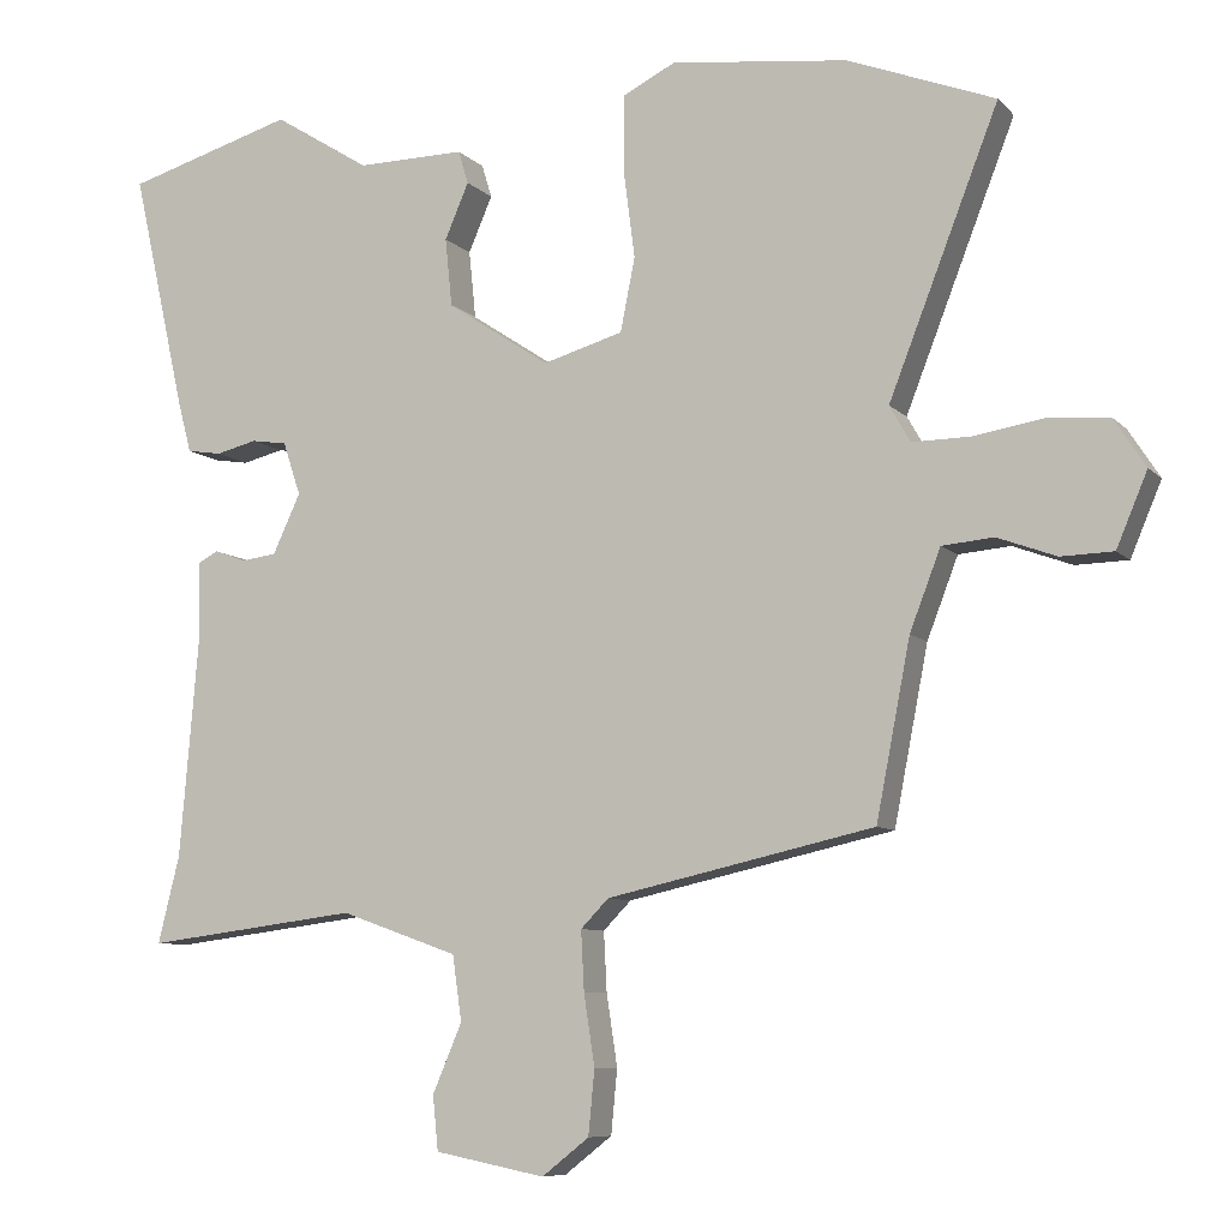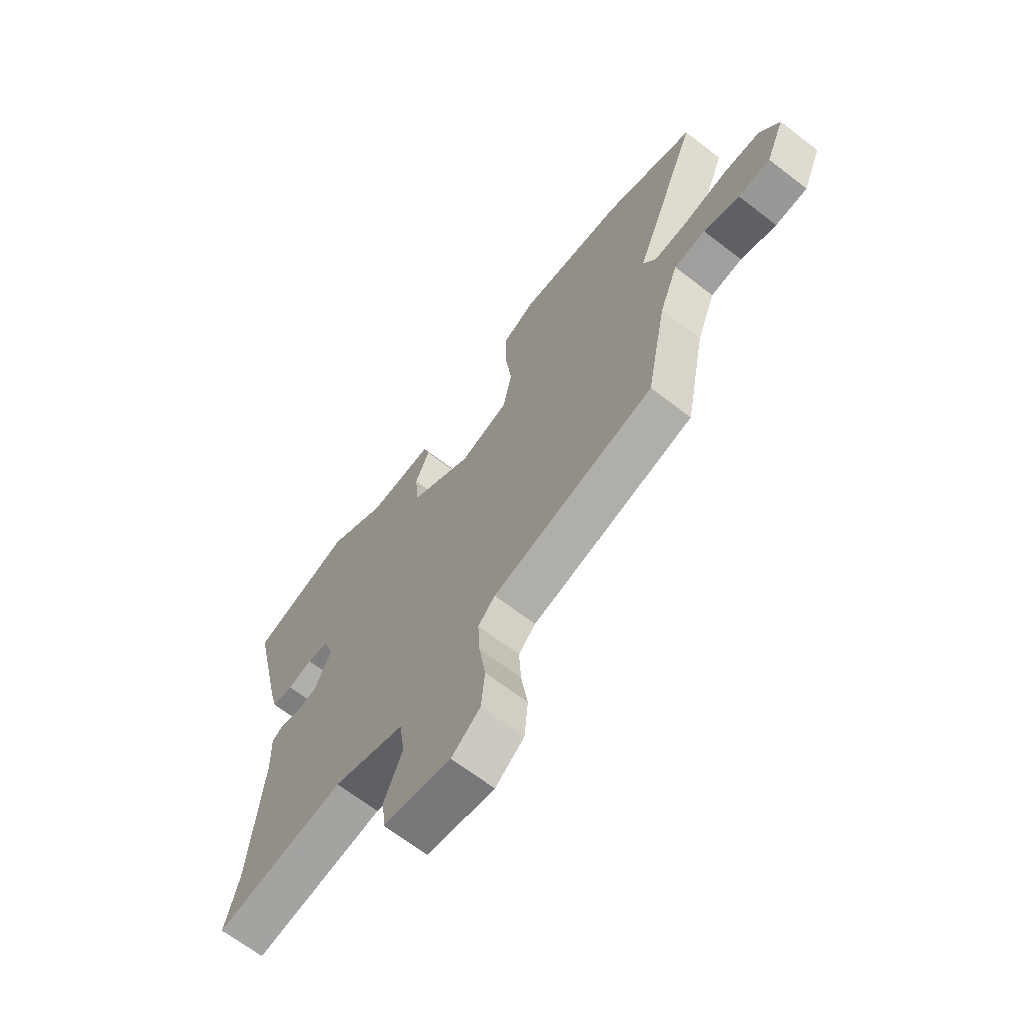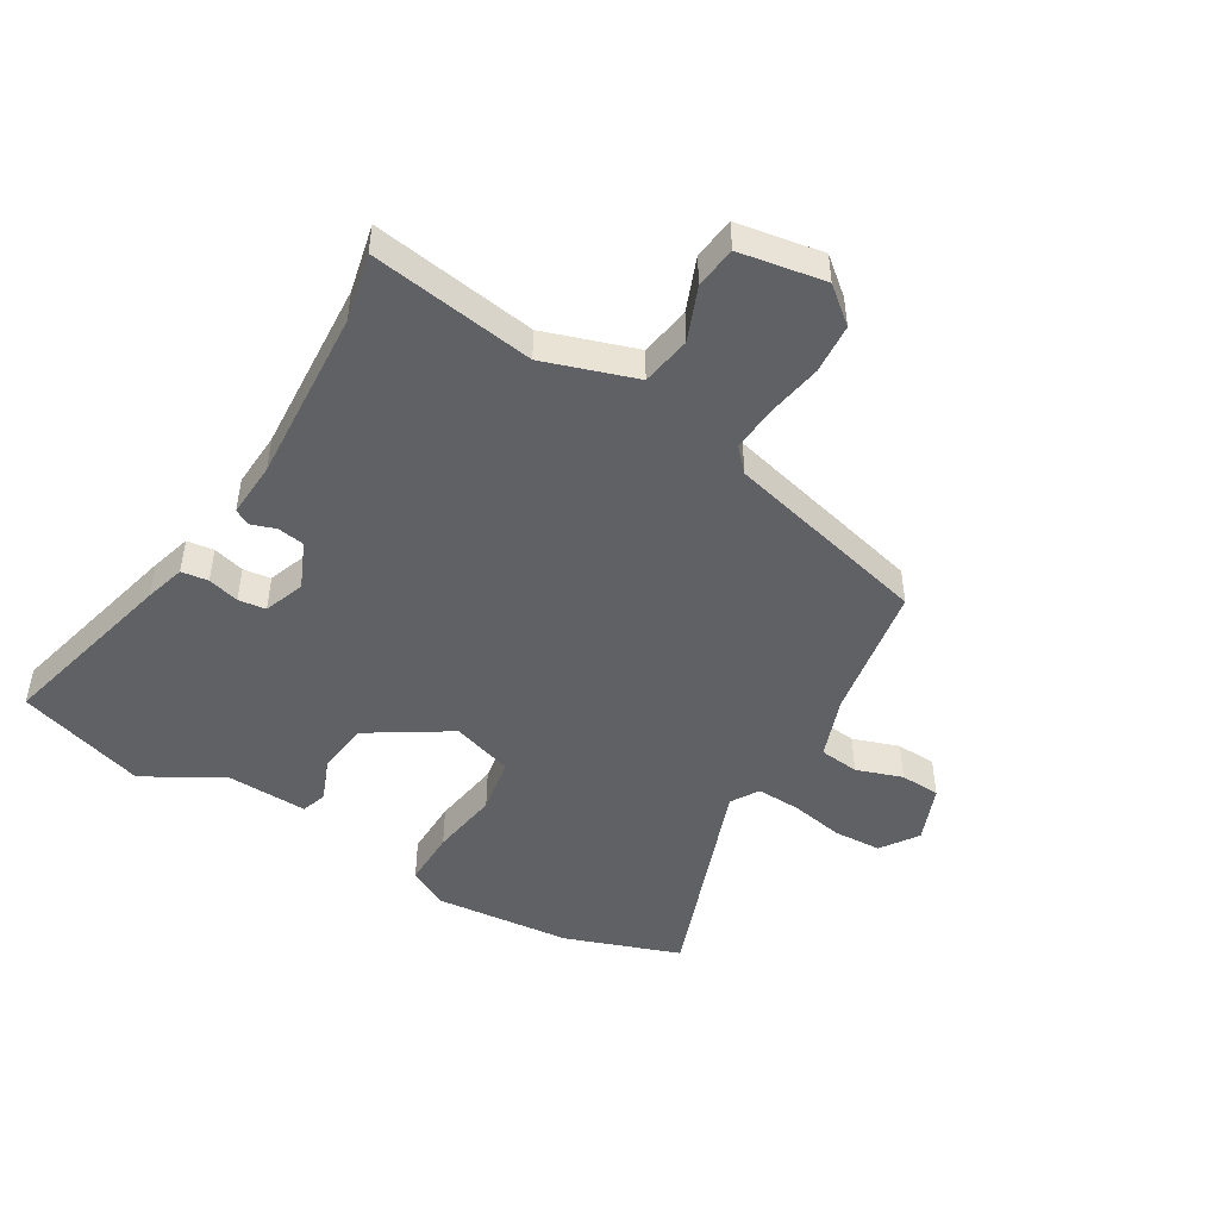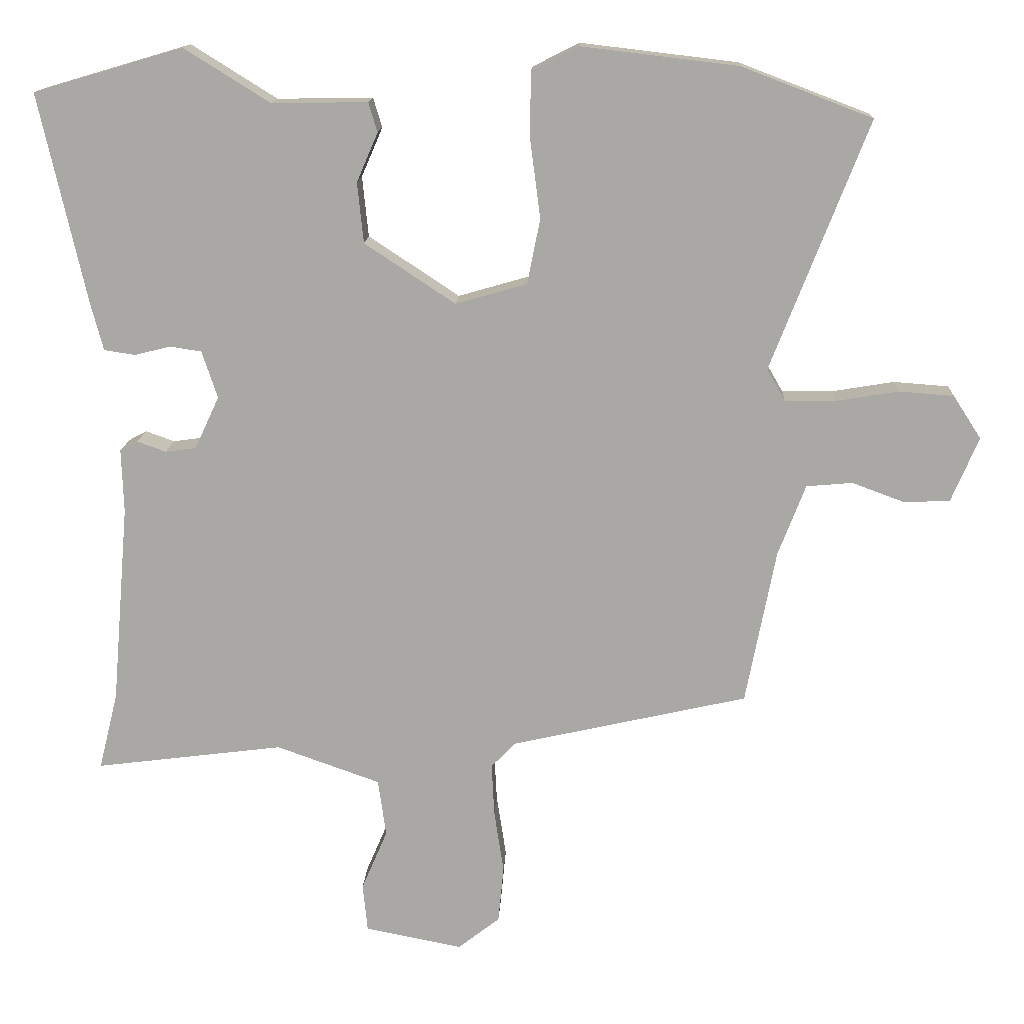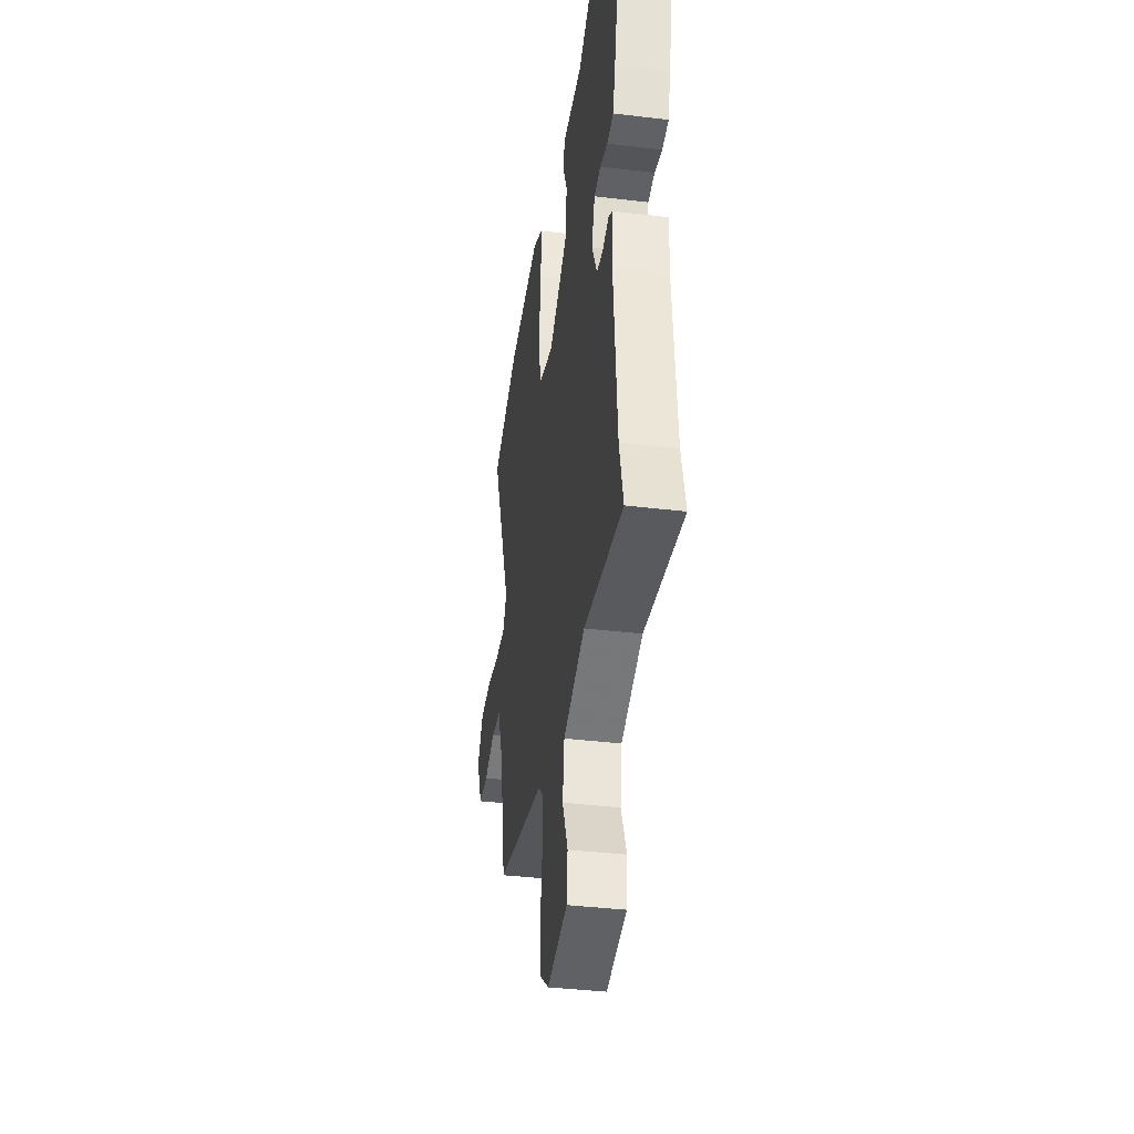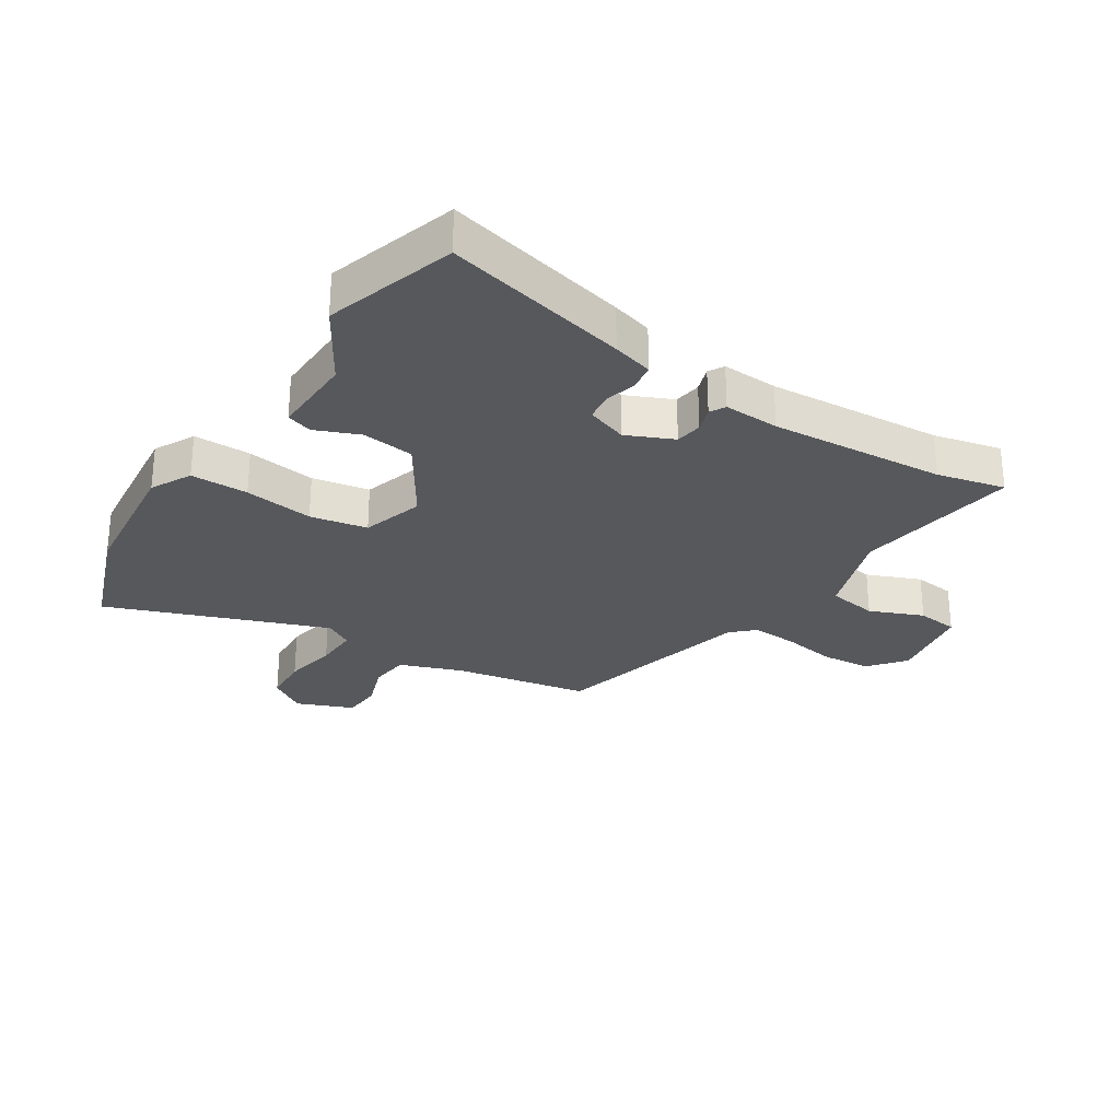
<metadata>
{"format":"obj","ext":"obj","renderer":"f3d","projection":"perspective","resolution":1024,"background":"white","views":[{"elev":-8.0,"azim":-156.7,"up":"+Z"},{"elev":-67.0,"azim":-127.7,"up":"+Z"},{"elev":-47.5,"azim":147.9,"up":"+Y"},{"elev":14.5,"azim":-177.3,"up":"+Z"},{"elev":-37.7,"azim":81.2,"up":"+Z"},{"elev":-28.0,"azim":56.4,"up":"+Y"}]}
</metadata>
<code>
v 0.349 0.07 0.544
v 0.567 0.07 0.48
v 0.498 0.07 0.172
v 0.48 0.07 0.104
v 0.435 0.07 0.097
v 0.382 0.07 0.11
v 0.336 0.07 0.103
v 0.313 0.07 0.034
v 0.349 0.07 -0.043
v 0.394 0.07 -0.049
v 0.436 0.07 -0.034
v 0.462 0.07 -0.048
v 0.459 0.07 -0.141
v 0.484 0.07 -0.434
v 0.512 0.07 -0.547
v 0.236 0.07 -0.512
v 0.084 0.07 -0.566
v 0.072 0.07 -0.65
v 0.11 0.07 -0.739
v 0.103 0.07 -0.809
v -0.04 0.07 -0.837
v -0.101 0.07 -0.789
v -0.109 0.07 -0.706
v -0.095 0.07 -0.614
v -0.091 0.07 -0.537
v -0.127 0.07 -0.5
v -0.473 0.07 -0.422
v -0.517 0.07 -0.195
v -0.557 0.07 -0.091
v -0.624 0.07 -0.085
v -0.7 0.07 -0.113
v -0.768 0.07 -0.111
v -0.808 0.07 -0.016
v -0.767 0.07 0.047
v -0.687 0.07 0.053
v -0.596 0.07 0.038
v -0.522 0.07 0.037
v -0.495 0.07 0.084
v -0.637 0.07 0.448
v -0.446 0.07 0.521
v -0.217 0.07 0.548
v -0.149 0.07 0.514
v -0.148 0.07 0.418
v -0.163 0.07 0.302
v -0.144 0.07 0.207
v -0.04 0.07 0.177
v 0.093 0.07 0.265
v 0.102 0.07 0.353
v 0.071 0.07 0.425
v 0.084 0.07 0.468
v 0.224 0.07 0.466
v 0.349 0 0.544
v 0.567 0 0.48
v 0.498 0 0.172
v 0.48 0 0.104
v 0.435 0 0.097
v 0.382 0 0.11
v 0.336 0 0.103
v 0.313 0 0.034
v 0.349 0 -0.043
v 0.394 0 -0.049
v 0.436 0 -0.034
v 0.462 0 -0.048
v 0.459 0 -0.141
v 0.484 0 -0.434
v 0.512 0 -0.547
v 0.236 0 -0.512
v 0.084 0 -0.566
v 0.072 0 -0.65
v 0.11 0 -0.739
v 0.103 0 -0.809
v -0.04 0 -0.837
v -0.101 0 -0.789
v -0.109 0 -0.706
v -0.095 0 -0.614
v -0.091 0 -0.537
v -0.127 0 -0.5
v -0.473 0 -0.422
v -0.517 0 -0.195
v -0.557 0 -0.091
v -0.624 0 -0.085
v -0.7 0 -0.113
v -0.768 0 -0.111
v -0.808 0 -0.016
v -0.767 0 0.047
v -0.687 0 0.053
v -0.596 0 0.038
v -0.522 0 0.037
v -0.495 0 0.084
v -0.637 0 0.448
v -0.446 0 0.521
v -0.217 0 0.548
v -0.149 0 0.514
v -0.148 0 0.418
v -0.163 0 0.302
v -0.144 0 0.207
v -0.04 0 0.177
v 0.093 0 0.265
v 0.102 0 0.353
v 0.071 0 0.425
v 0.084 0 0.468
v 0.224 0 0.466
f 48 49 50 51
f 4 5 6
f 3 4 6
f 2 3 6
f 1 2 6
f 51 1 6
f 48 51 6
f 47 48 6
f 46 47 6 7
f 42 43 44
f 41 42 44
f 40 41 44
f 39 40 44
f 38 39 44
f 37 38 44 45
f 34 35 36
f 33 34 36
f 32 33 36
f 31 32 36
f 30 31 36
f 29 30 36 37
f 37 45 46
f 29 37 46
f 28 29 46
f 22 23 24
f 21 22 24
f 20 21 24
f 19 20 24
f 18 19 24
f 17 18 24 25
f 16 17 25 26
f 14 15 16
f 27 28 46
f 26 27 46
f 16 26 46
f 14 16 46
f 13 14 46
f 46 7 8
f 46 8 9
f 13 46 9
f 10 11 12 13
f 9 10 13
f 102 101 100 99
f 57 56 55
f 57 55 54
f 57 54 53
f 57 53 52
f 57 52 102
f 57 102 99
f 57 99 98
f 58 57 98 97
f 95 94 93
f 95 93 92
f 95 92 91
f 95 91 90
f 95 90 89
f 96 95 89 88
f 87 86 85
f 87 85 84
f 87 84 83
f 87 83 82
f 87 82 81
f 88 87 81 80
f 97 96 88
f 97 88 80
f 97 80 79
f 75 74 73
f 75 73 72
f 75 72 71
f 75 71 70
f 75 70 69
f 76 75 69 68
f 77 76 68 67
f 67 66 65
f 97 79 78
f 97 78 77
f 97 77 67
f 97 67 65
f 97 65 64
f 59 58 97
f 60 59 97
f 60 97 64
f 64 63 62 61
f 64 61 60
f 1 52 53 2
f 2 53 54 3
f 3 54 55 4
f 4 55 56 5
f 5 56 57 6
f 6 57 58 7
f 7 58 59 8
f 8 59 60 9
f 9 60 61 10
f 10 61 62 11
f 11 62 63 12
f 12 63 64 13
f 13 64 65 14
f 14 65 66 15
f 15 66 67 16
f 16 67 68 17
f 17 68 69 18
f 18 69 70 19
f 19 70 71 20
f 20 71 72 21
f 21 72 73 22
f 22 73 74 23
f 23 74 75 24
f 24 75 76 25
f 25 76 77 26
f 26 77 78 27
f 27 78 79 28
f 28 79 80 29
f 29 80 81 30
f 30 81 82 31
f 31 82 83 32
f 32 83 84 33
f 33 84 85 34
f 34 85 86 35
f 35 86 87 36
f 36 87 88 37
f 37 88 89 38
f 38 89 90 39
f 39 90 91 40
f 40 91 92 41
f 41 92 93 42
f 42 93 94 43
f 43 94 95 44
f 44 95 96 45
f 45 96 97 46
f 46 97 98 47
f 47 98 99 48
f 48 99 100 49
f 49 100 101 50
f 50 101 102 51
f 51 102 52 1

</code>
